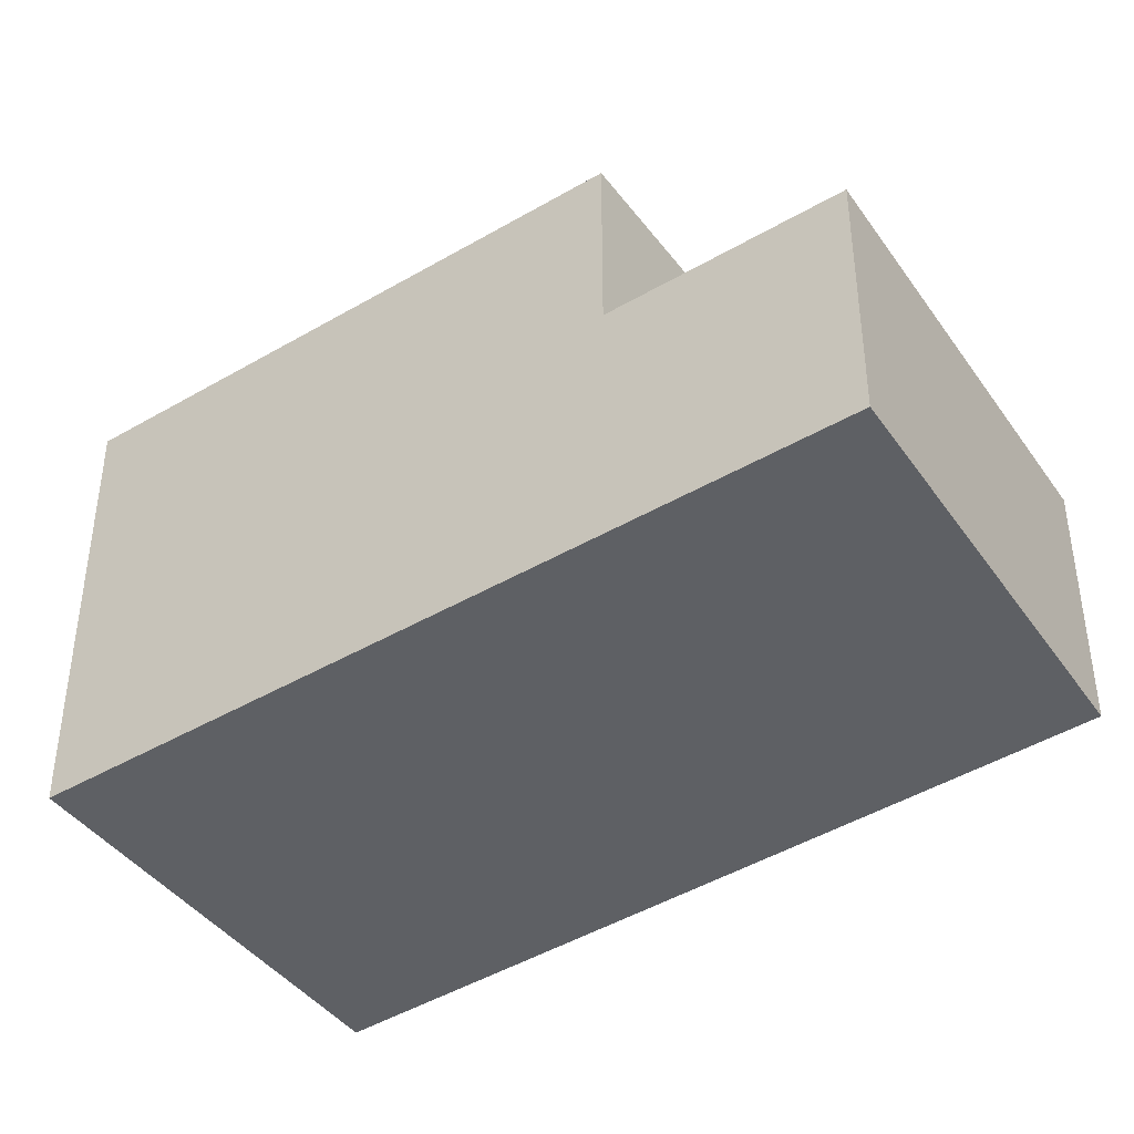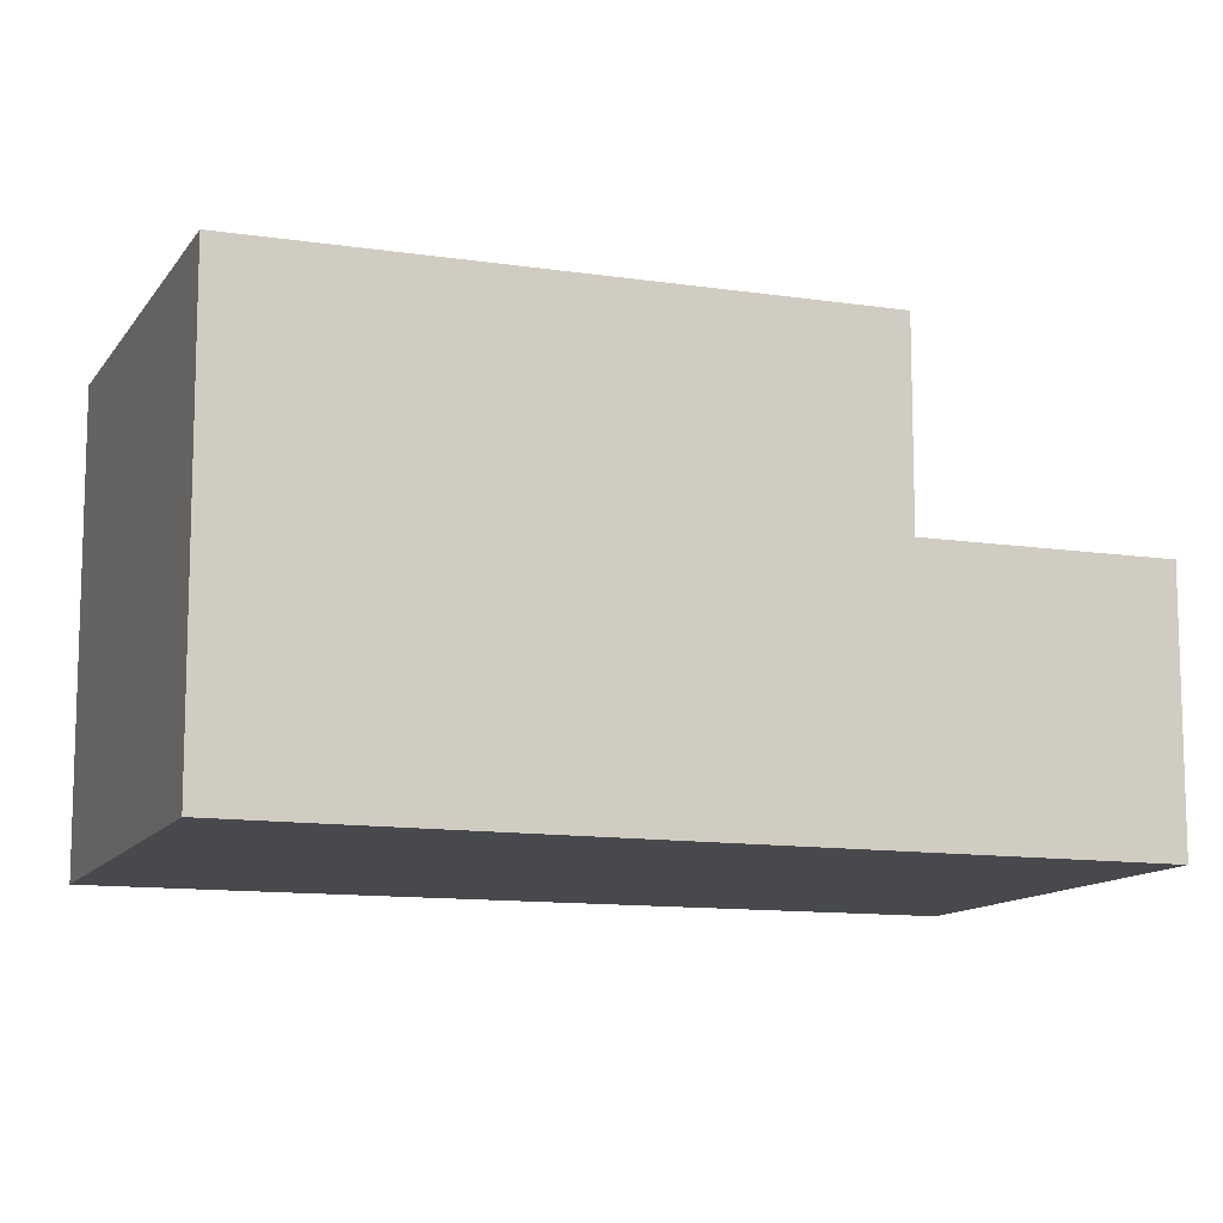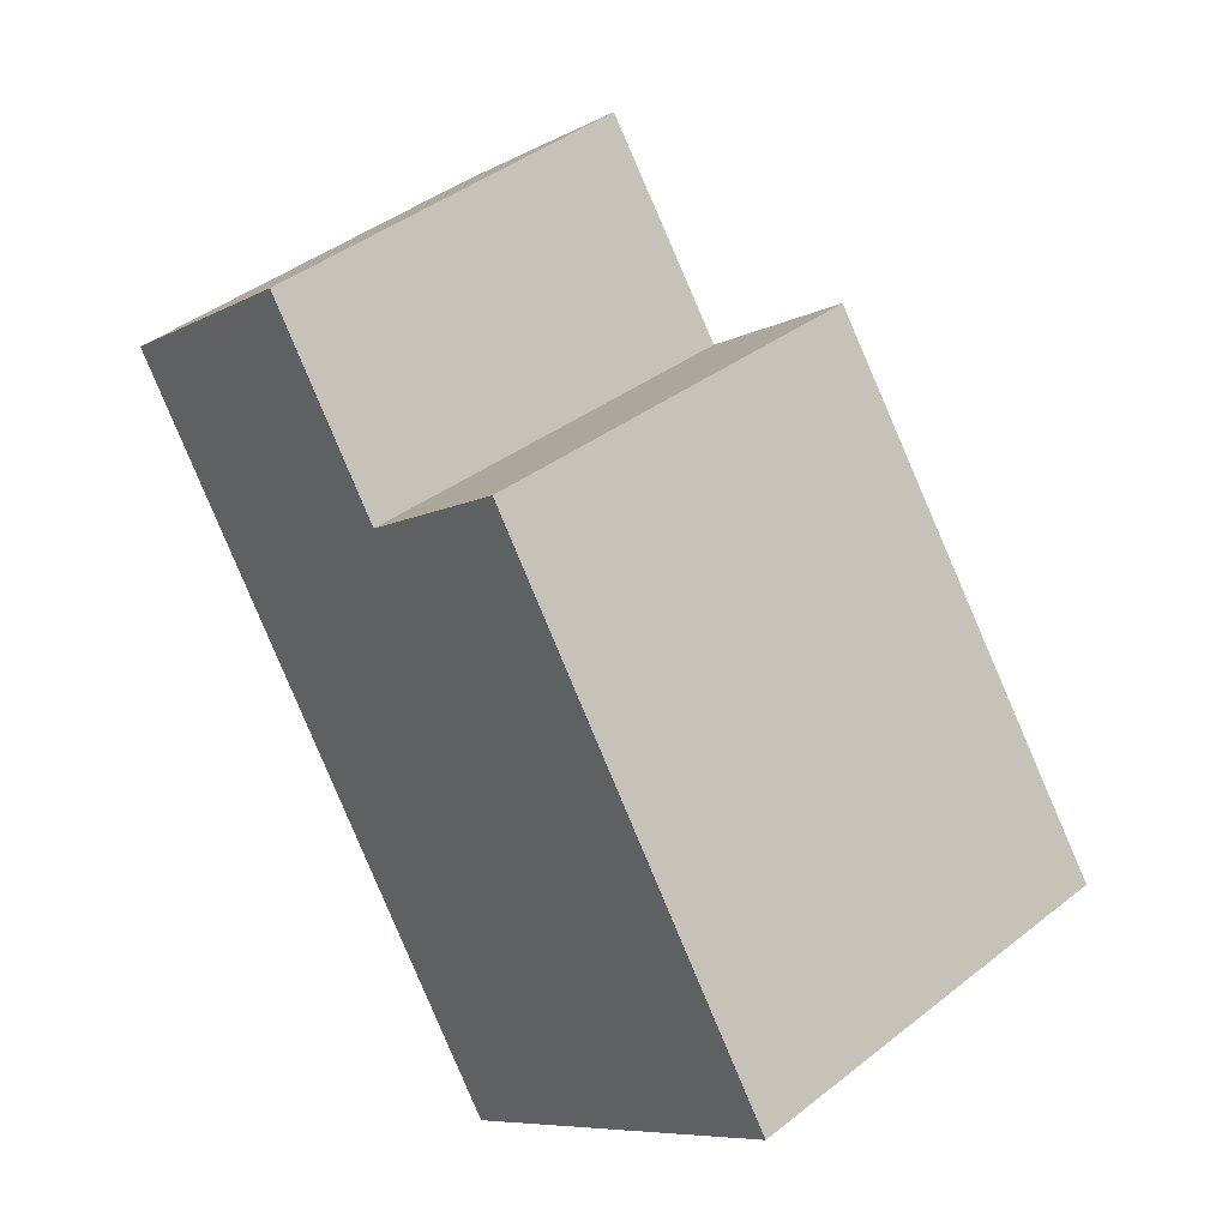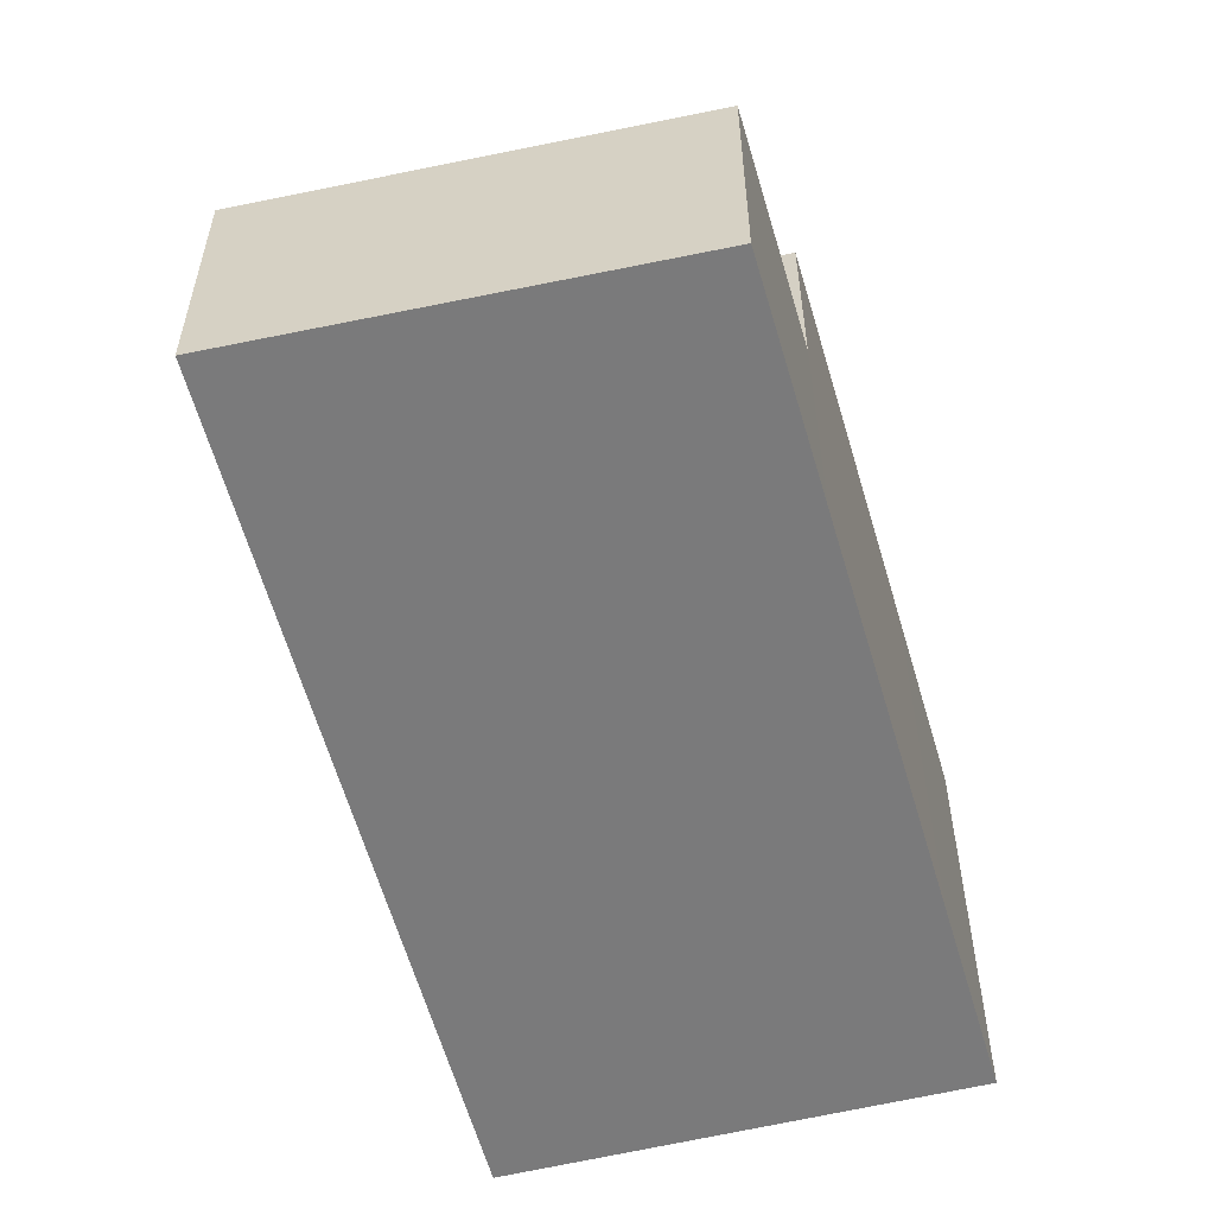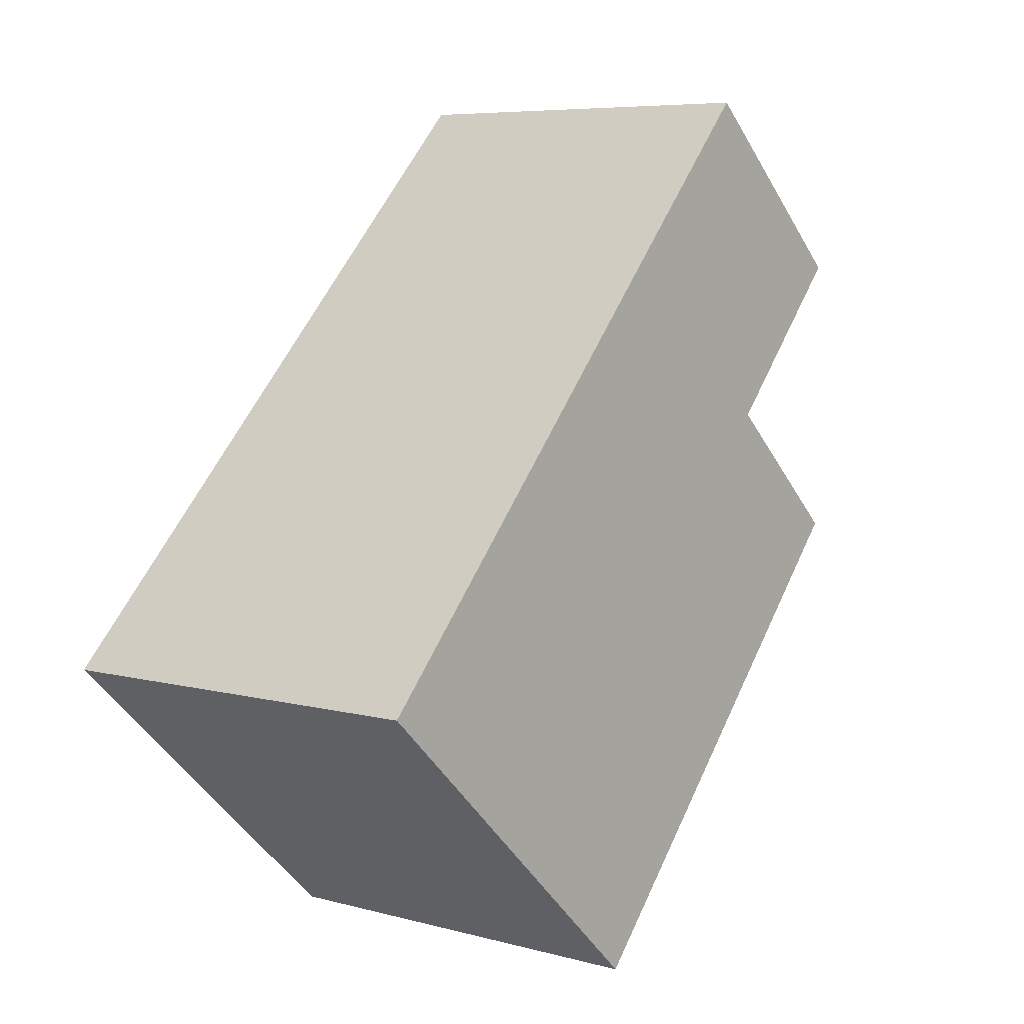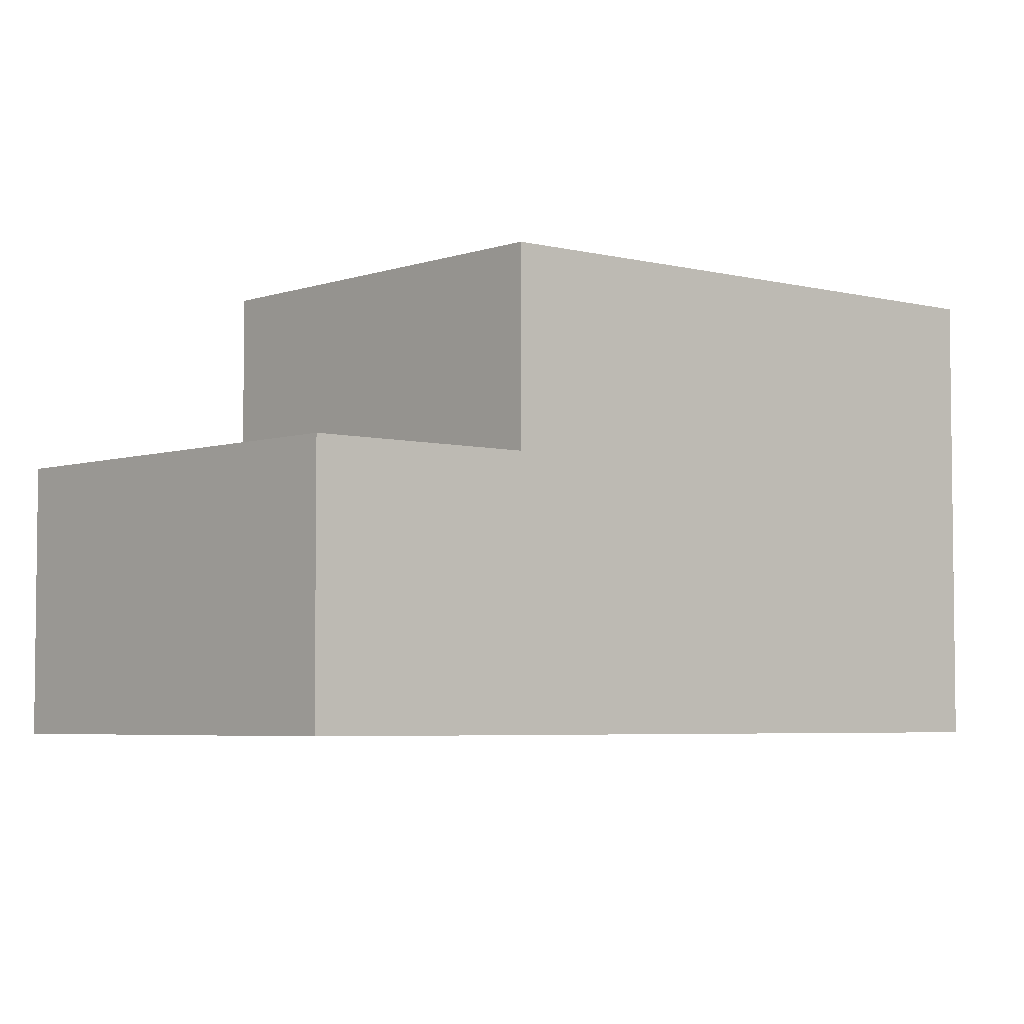
<metadata>
{"format":"obj","ext":"obj","renderer":"f3d","projection":"perspective","resolution":1024,"background":"white","views":[{"elev":-43.0,"azim":-25.9,"up":"+Y"},{"elev":-12.0,"azim":-80.4,"up":"+Y"},{"elev":-8.1,"azim":144.8,"up":"+Z"},{"elev":-58.1,"azim":44.3,"up":"+Y"},{"elev":-45.7,"azim":28.2,"up":"+Z"},{"elev":-4.7,"azim":78.5,"up":"+Y"}]}
</metadata>
<code>
v  2.925 2.743 -0.309
v  2.361 8.395e-17 -1.371
v  2.361 2.743 -1.371
v  2.925 1.892e-17 -0.309
v  4.061 2.743 1.833
v  4.061 1.57 1.833
v  4.061 -1.122e-16 1.833
v  4.707 1.57 3.05
v  4.707 -1.868e-16 3.05
v  0 2.743 1.68e-16
v  1.774 2.743 3.161
v  1.841 2.743 -1.069
v  2.336 2.743 -1.357
v  1.774 -1.936e-16 3.161
v  2.494 -2.721e-16 4.443
v  0 0 0
v  1.841 6.546e-17 -1.069
v  2.336 8.309e-17 -1.357
v  1.774 1.57 3.161
v  2.494 1.57 4.443
g defaultobject
f 1 2 3
f 2 1 4
f 4 1 5
f 4 5 6
f 4 6 7
f 7 6 8
f 7 8 9
f 5 10 11
f 10 5 1
f 10 1 12
f 12 1 3
f 12 3 13
f 14 9 15
f 9 14 7
f 7 14 16
f 7 16 4
f 4 16 17
f 4 17 2
f 2 17 18
f 5 19 6
f 19 5 11
f 8 15 9
f 15 8 20
f 12 16 10
f 16 12 17
f 17 12 13
f 17 13 18
f 18 13 3
f 18 3 2
f 20 19 15
f 14 10 16
f 10 14 19
f 10 19 11
f 19 14 15
f 8 19 20
f 19 8 6

</code>
